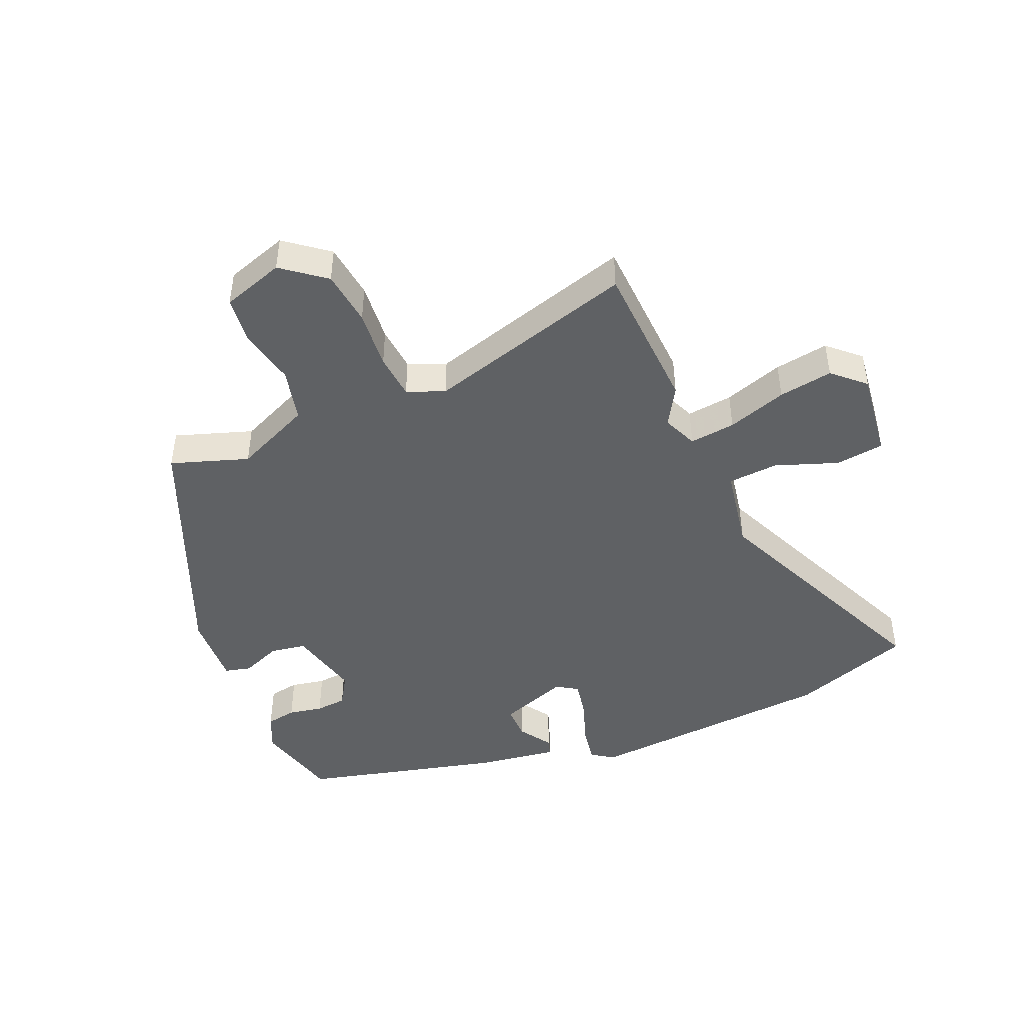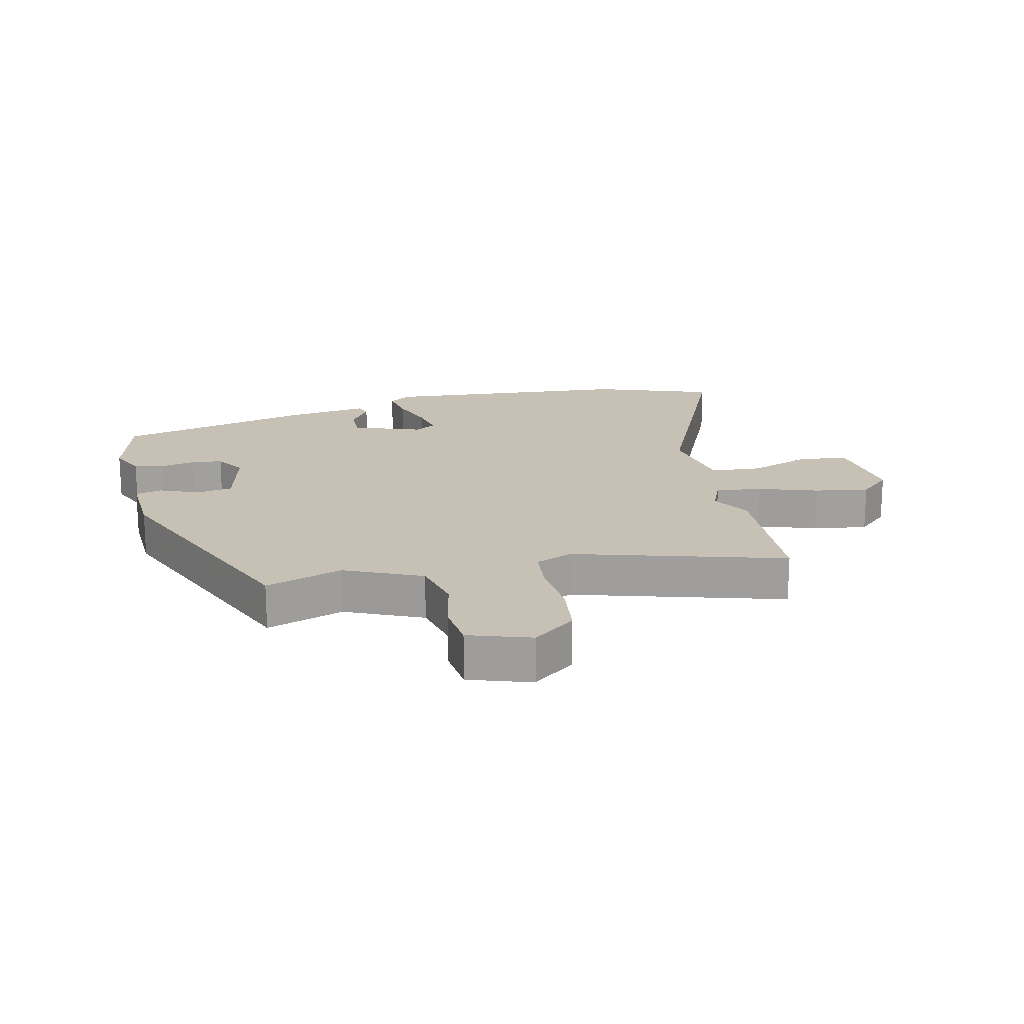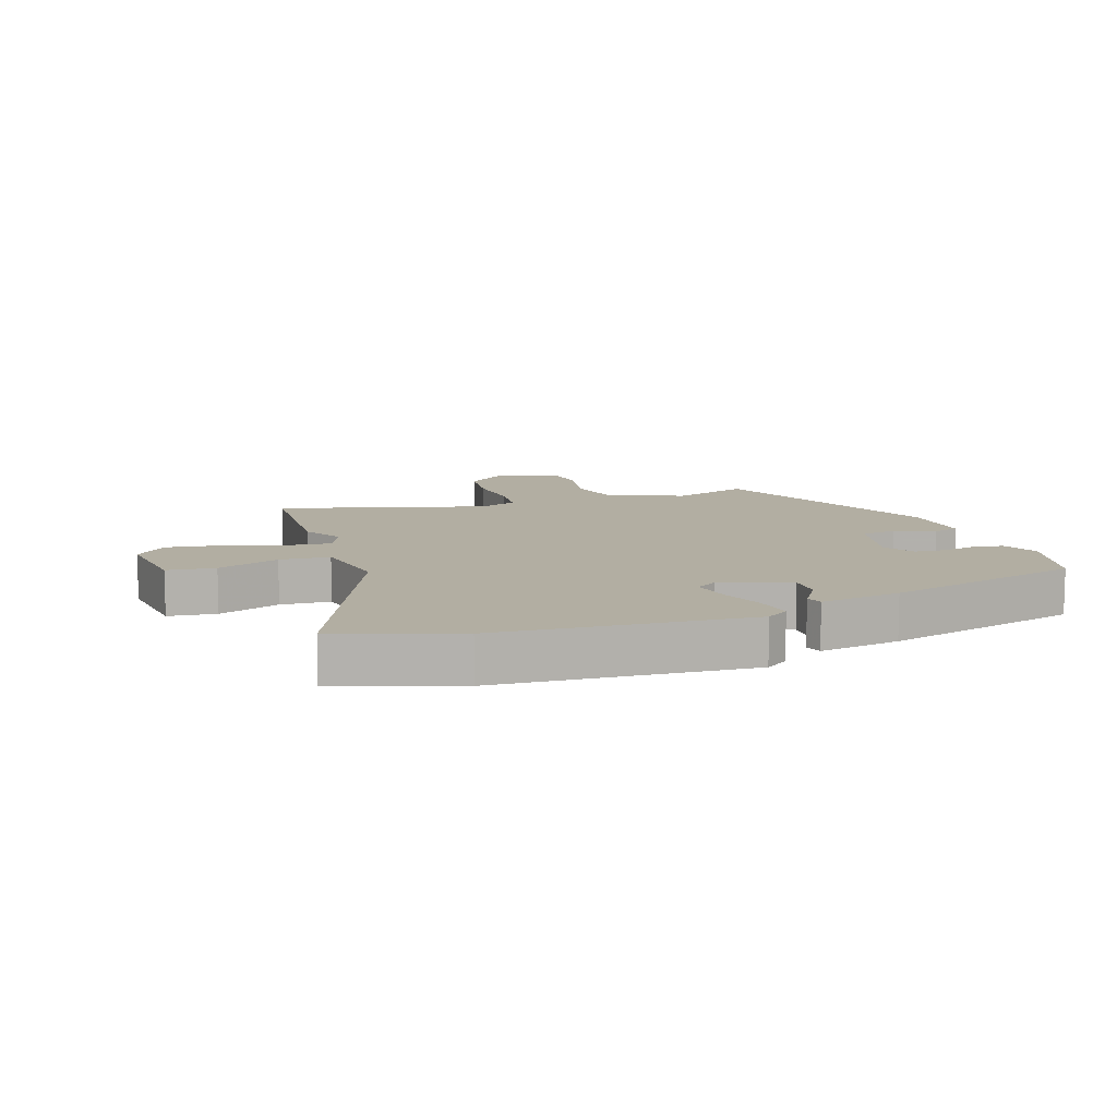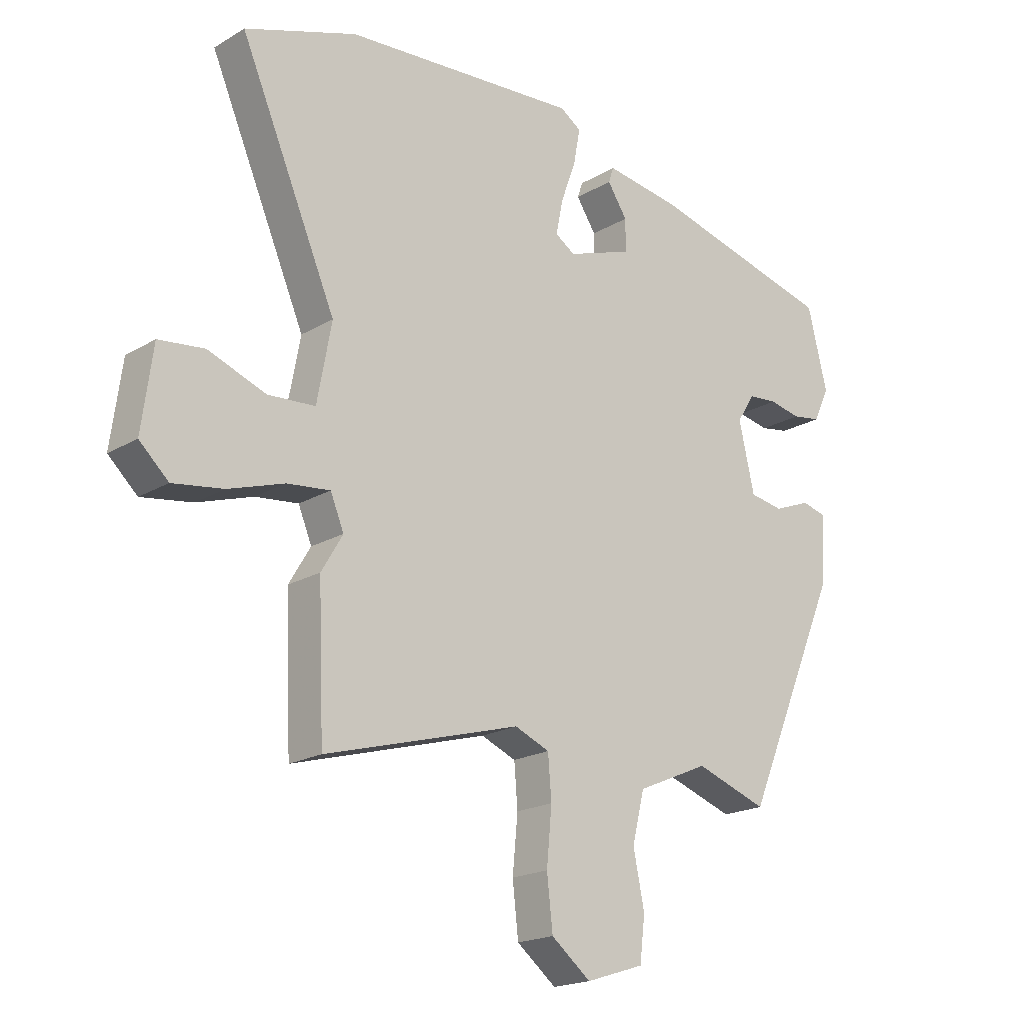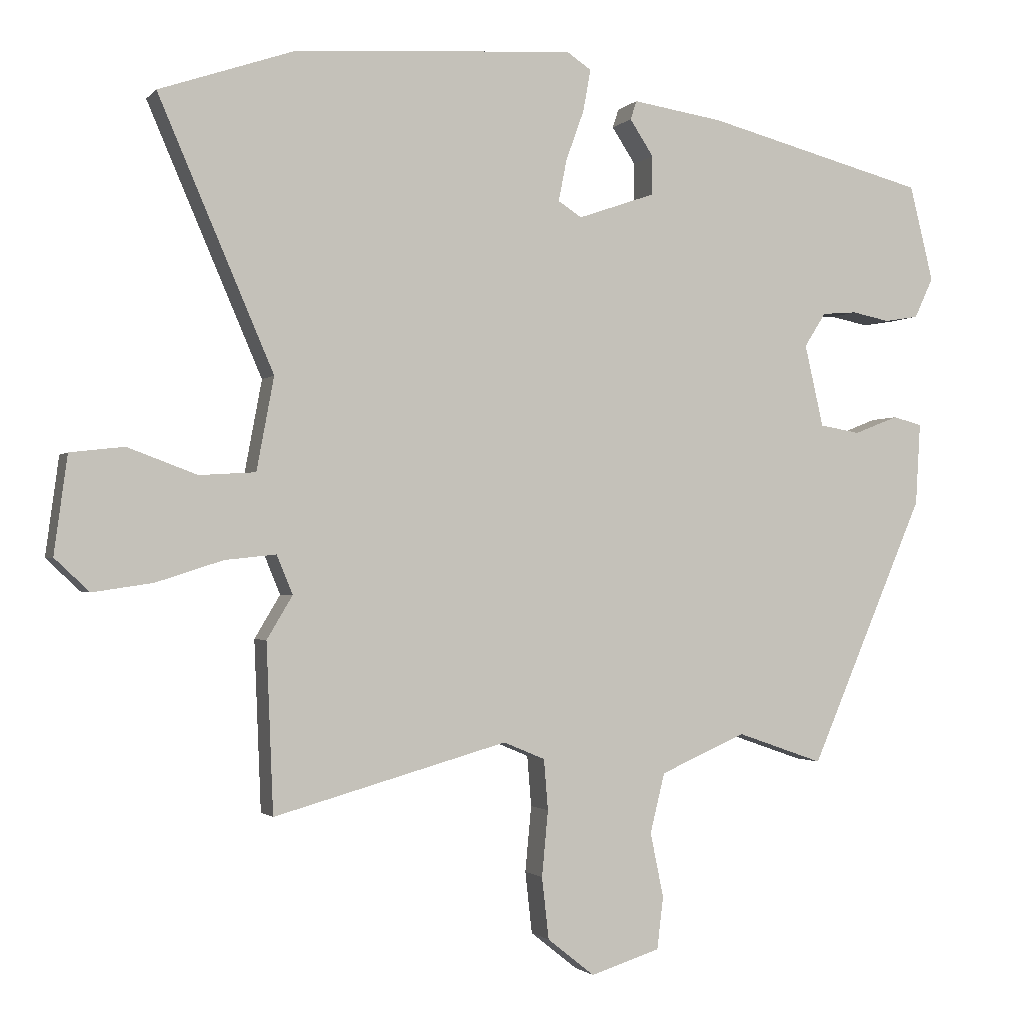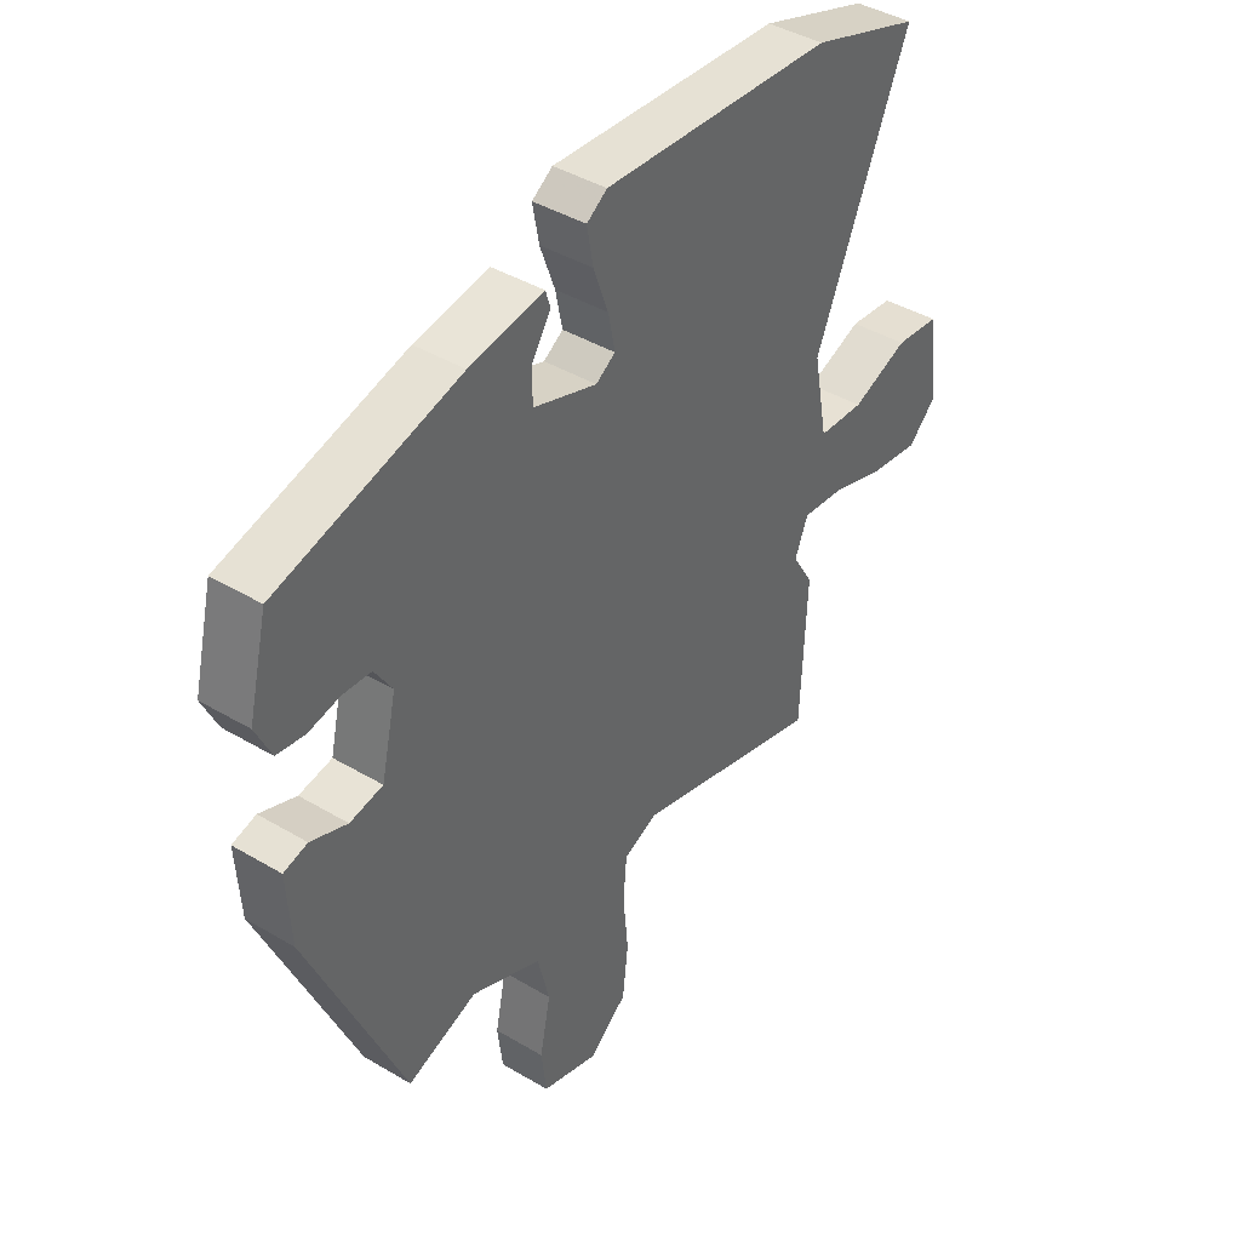
<metadata>
{"format":"obj","ext":"obj","renderer":"f3d","projection":"perspective","resolution":1024,"background":"white","views":[{"elev":-45.7,"azim":-156.5,"up":"+Y"},{"elev":18.6,"azim":167.6,"up":"+Y"},{"elev":10.7,"azim":-18.9,"up":"+Y"},{"elev":-19.3,"azim":-42.1,"up":"+Z"},{"elev":-1.5,"azim":-19.6,"up":"+Z"},{"elev":41.8,"azim":125.7,"up":"+Z"}]}
</metadata>
<code>
v 0.493 0.07 0.37
v 0.527 0.07 0.232
v 0.5 0.07 0.174
v 0.451 0.07 0.166
v 0.396 0.07 0.177
v 0.346 0.07 0.173
v 0.315 0.07 0.124
v 0.342 0.07 0.006
v 0.4 0.07 -0.004
v 0.464 0.07 0.021
v 0.506 0.07 0.01
v 0.499 0.07 -0.108
v 0.333 0.07 -0.494
v 0.209 0.07 -0.451
v 0.085 0.07 -0.505
v 0.064 0.07 -0.591
v 0.083 0.07 -0.684
v 0.074 0.07 -0.759
v -0.026 0.07 -0.791
v -0.094 0.07 -0.737
v -0.104 0.07 -0.648
v -0.095 0.07 -0.553
v -0.101 0.07 -0.48
v -0.161 0.07 -0.455
v -0.498 0.07 -0.55
v -0.508 0.07 -0.307
v -0.471 0.07 -0.245
v -0.494 0.07 -0.189
v -0.568 0.07 -0.197
v -0.664 0.07 -0.228
v -0.751 0.07 -0.241
v -0.801 0.07 -0.194
v -0.782 0.07 -0.053
v -0.704 0.07 -0.044
v -0.604 0.07 -0.081
v -0.523 0.07 -0.076
v -0.498 0.07 0.058
v -0.664 0.07 0.444
v -0.471 0.07 0.51
v -0.065 0.07 0.538
v -0.029 0.07 0.514
v -0.04 0.07 0.453
v -0.066 0.07 0.381
v -0.078 0.07 0.321
v -0.044 0.07 0.299
v 0.068 0.07 0.338
v 0.068 0.07 0.394
v 0.034 0.07 0.446
v 0.043 0.07 0.473
v 0.174 0.07 0.453
v 0.493 0 0.37
v 0.527 0 0.232
v 0.5 0 0.174
v 0.451 0 0.166
v 0.396 0 0.177
v 0.346 0 0.173
v 0.315 0 0.124
v 0.342 0 0.006
v 0.4 0 -0.004
v 0.464 0 0.021
v 0.506 0 0.01
v 0.499 0 -0.108
v 0.333 0 -0.494
v 0.209 0 -0.451
v 0.085 0 -0.505
v 0.064 0 -0.591
v 0.083 0 -0.684
v 0.074 0 -0.759
v -0.026 0 -0.791
v -0.094 0 -0.737
v -0.104 0 -0.648
v -0.095 0 -0.553
v -0.101 0 -0.48
v -0.161 0 -0.455
v -0.498 0 -0.55
v -0.508 0 -0.307
v -0.471 0 -0.245
v -0.494 0 -0.189
v -0.568 0 -0.197
v -0.664 0 -0.228
v -0.751 0 -0.241
v -0.801 0 -0.194
v -0.782 0 -0.053
v -0.704 0 -0.044
v -0.604 0 -0.081
v -0.523 0 -0.076
v -0.498 0 0.058
v -0.664 0 0.444
v -0.471 0 0.51
v -0.065 0 0.538
v -0.029 0 0.514
v -0.04 0 0.453
v -0.066 0 0.381
v -0.078 0 0.321
v -0.044 0 0.299
v 0.068 0 0.338
v 0.068 0 0.394
v 0.034 0 0.446
v 0.043 0 0.473
v 0.174 0 0.453
f 47 48 49 50
f 46 47 50 1
f 45 46 1 2
f 40 41 42 43
f 40 43 44
f 37 38 39 40
f 36 37 40 44
f 32 33 34 35
f 32 35 36
f 29 30 31 32
f 28 29 32 36
f 27 28 36 44
f 24 25 26 27
f 23 24 27 44
f 19 20 21 22
f 16 17 18 19
f 15 16 19 22
f 14 15 22 23
f 12 13 14
f 9 10 11 12
f 8 9 12 14
f 7 8 14 23
f 2 3 4 5
f 45 2 5 6
f 23 44 45
f 6 7 23 45
f 100 99 98 97
f 51 100 97 96
f 52 51 96 95
f 93 92 91 90
f 94 93 90
f 90 89 88 87
f 94 90 87 86
f 85 84 83 82
f 86 85 82
f 82 81 80 79
f 86 82 79 78
f 94 86 78 77
f 77 76 75 74
f 94 77 74 73
f 72 71 70 69
f 69 68 67 66
f 72 69 66 65
f 73 72 65 64
f 64 63 62
f 62 61 60 59
f 64 62 59 58
f 73 64 58 57
f 55 54 53 52
f 56 55 52 95
f 95 94 73
f 95 73 57 56
f 1 51 52 2
f 2 52 53 3
f 3 53 54 4
f 4 54 55 5
f 5 55 56 6
f 6 56 57 7
f 7 57 58 8
f 8 58 59 9
f 9 59 60 10
f 10 60 61 11
f 11 61 62 12
f 12 62 63 13
f 13 63 64 14
f 14 64 65 15
f 15 65 66 16
f 16 66 67 17
f 17 67 68 18
f 18 68 69 19
f 19 69 70 20
f 20 70 71 21
f 21 71 72 22
f 22 72 73 23
f 23 73 74 24
f 24 74 75 25
f 25 75 76 26
f 26 76 77 27
f 27 77 78 28
f 28 78 79 29
f 29 79 80 30
f 30 80 81 31
f 31 81 82 32
f 32 82 83 33
f 33 83 84 34
f 34 84 85 35
f 35 85 86 36
f 36 86 87 37
f 37 87 88 38
f 38 88 89 39
f 39 89 90 40
f 40 90 91 41
f 41 91 92 42
f 42 92 93 43
f 43 93 94 44
f 44 94 95 45
f 45 95 96 46
f 46 96 97 47
f 47 97 98 48
f 48 98 99 49
f 49 99 100 50
f 50 100 51 1

</code>
